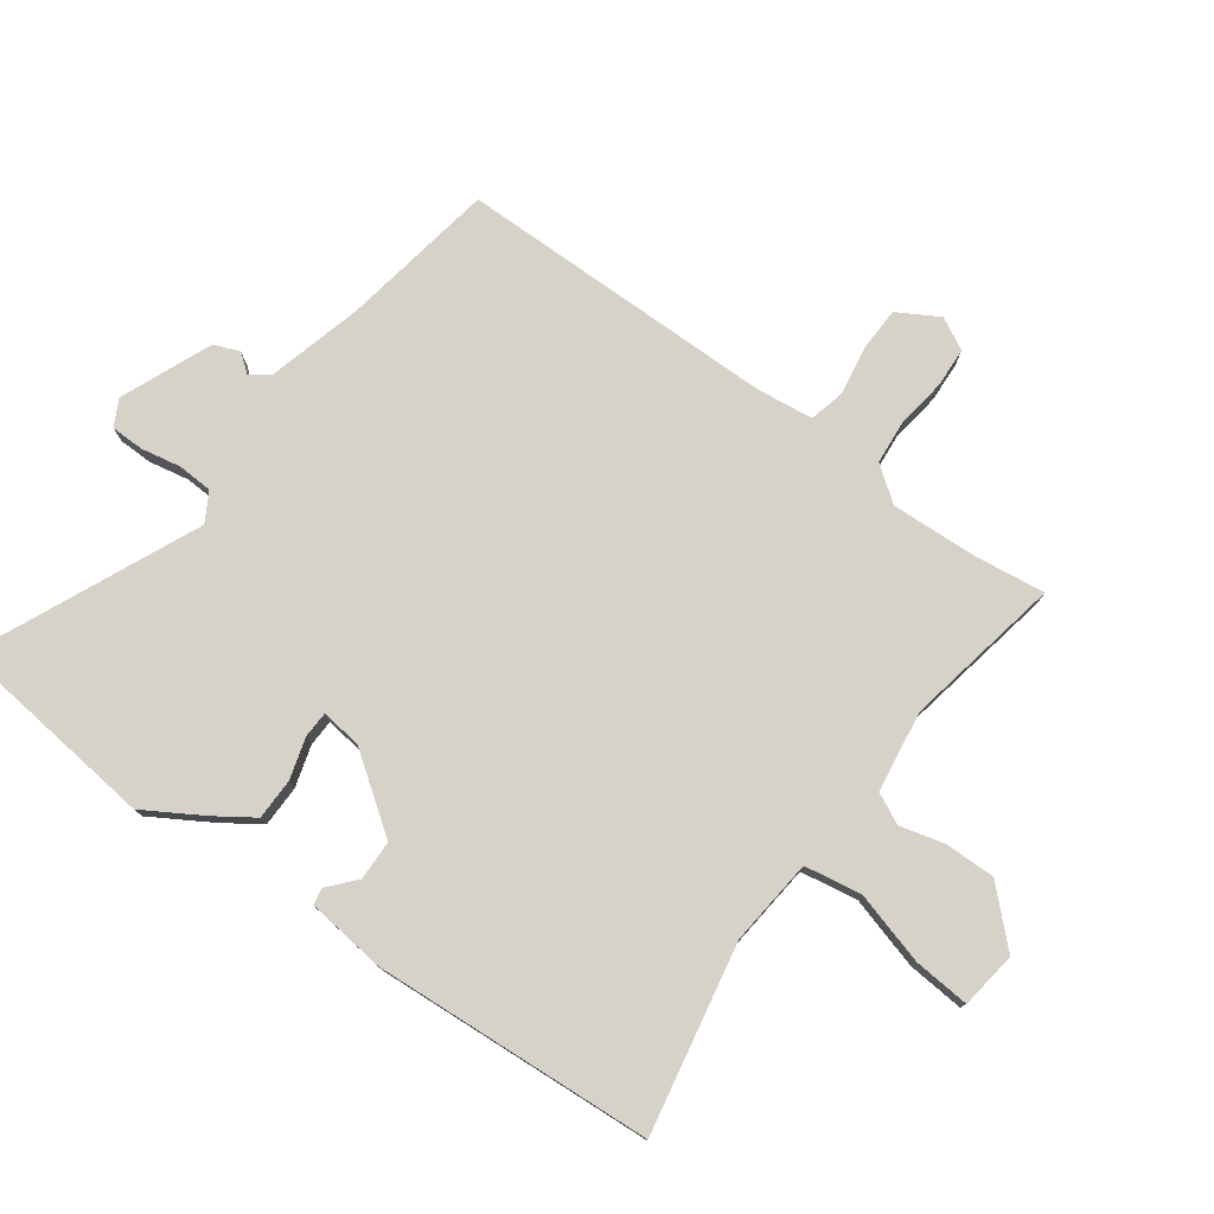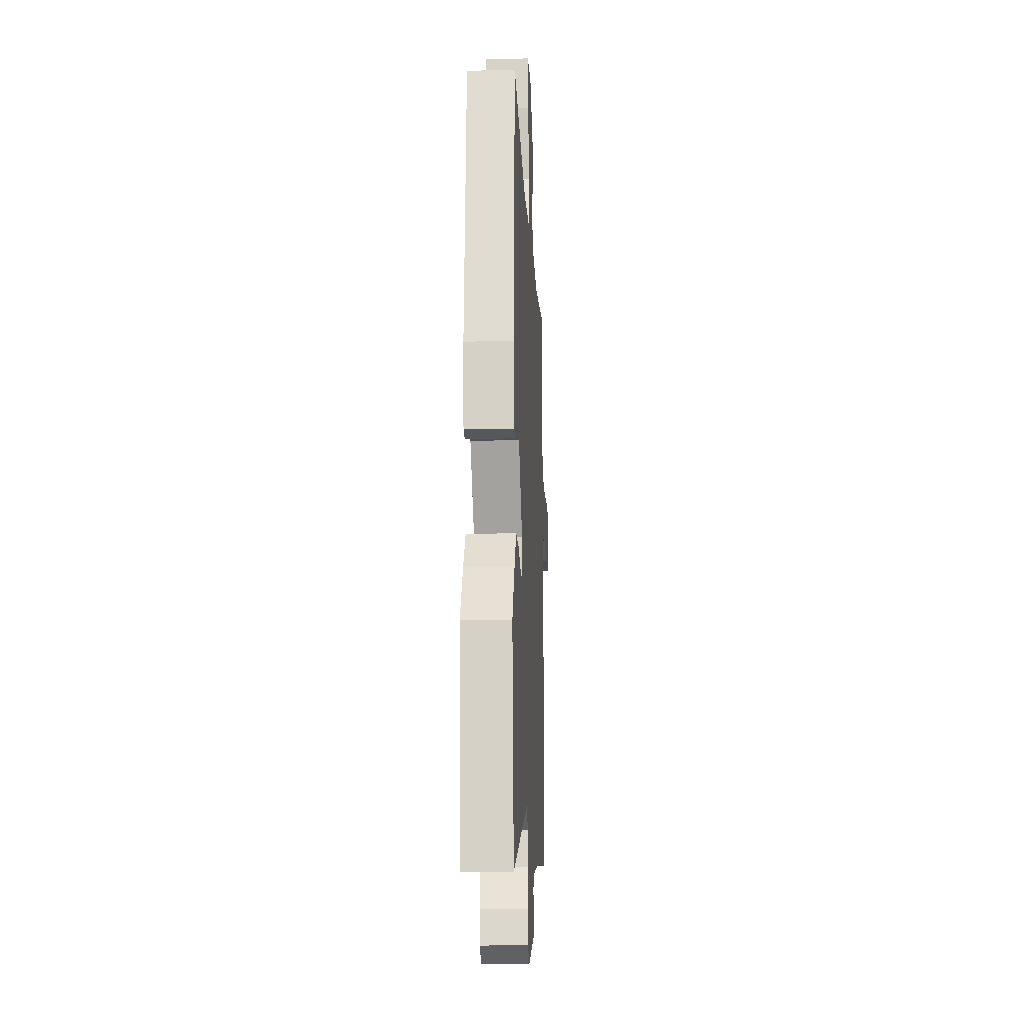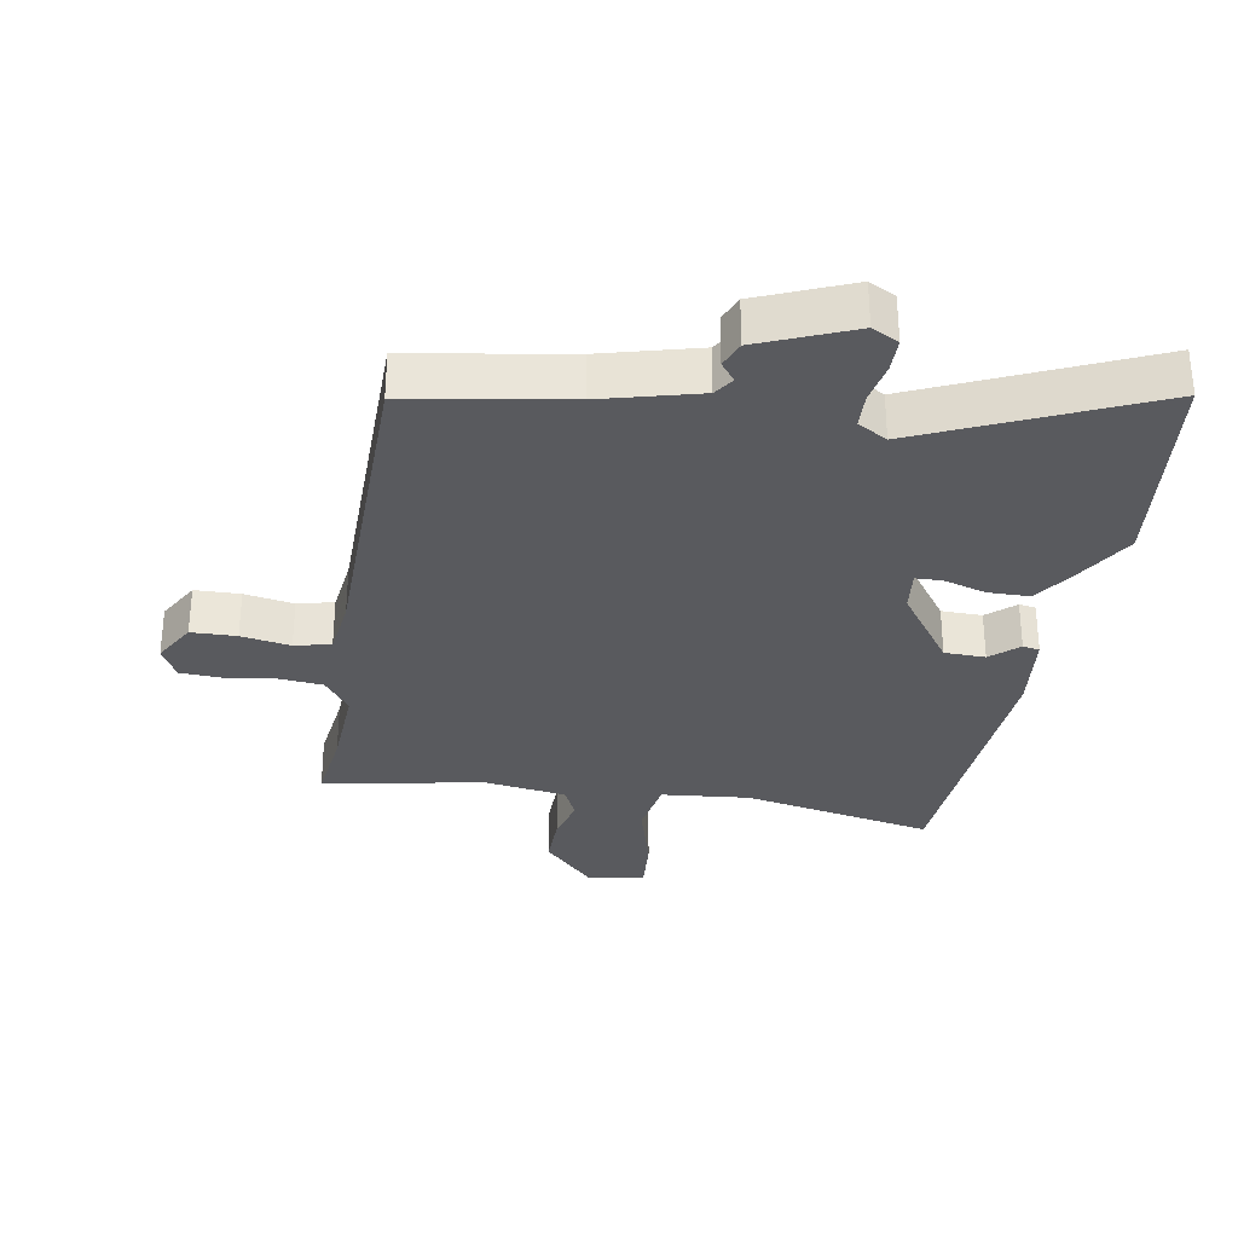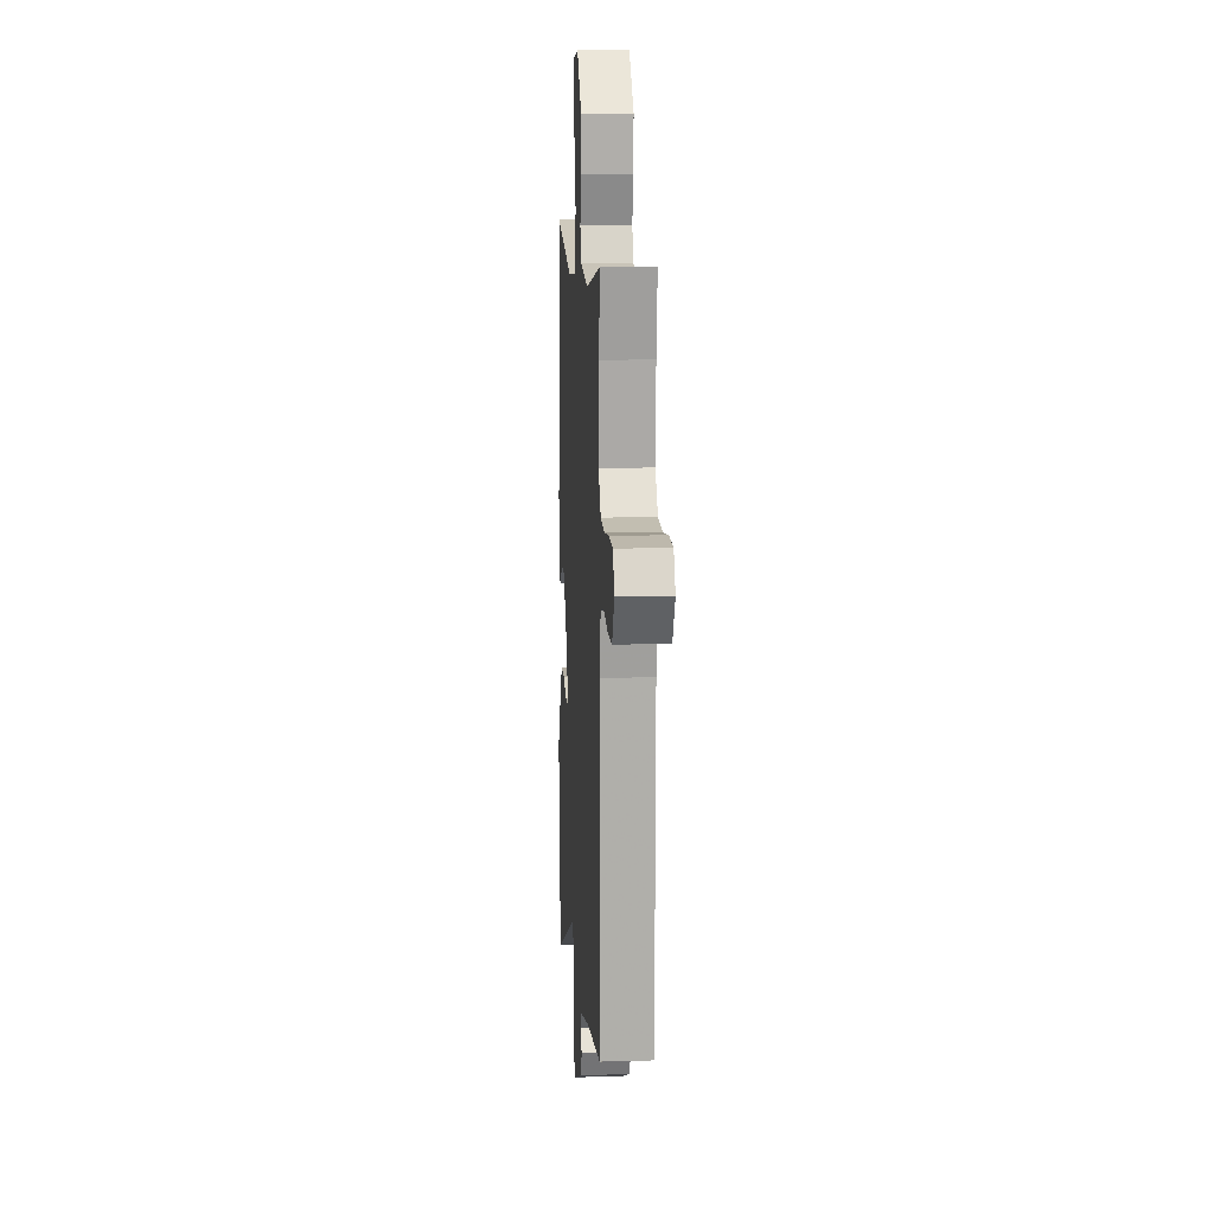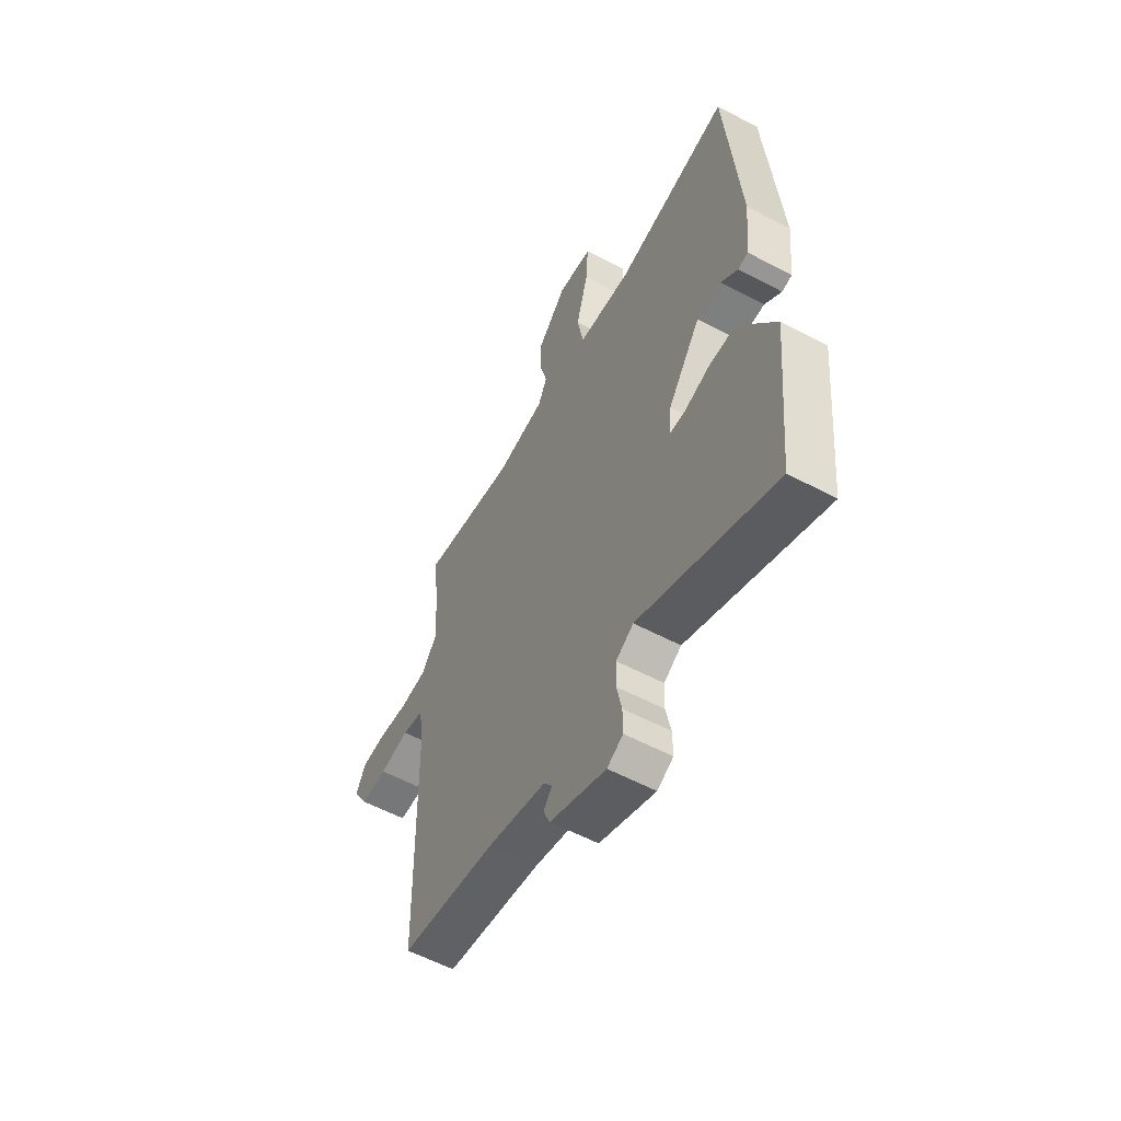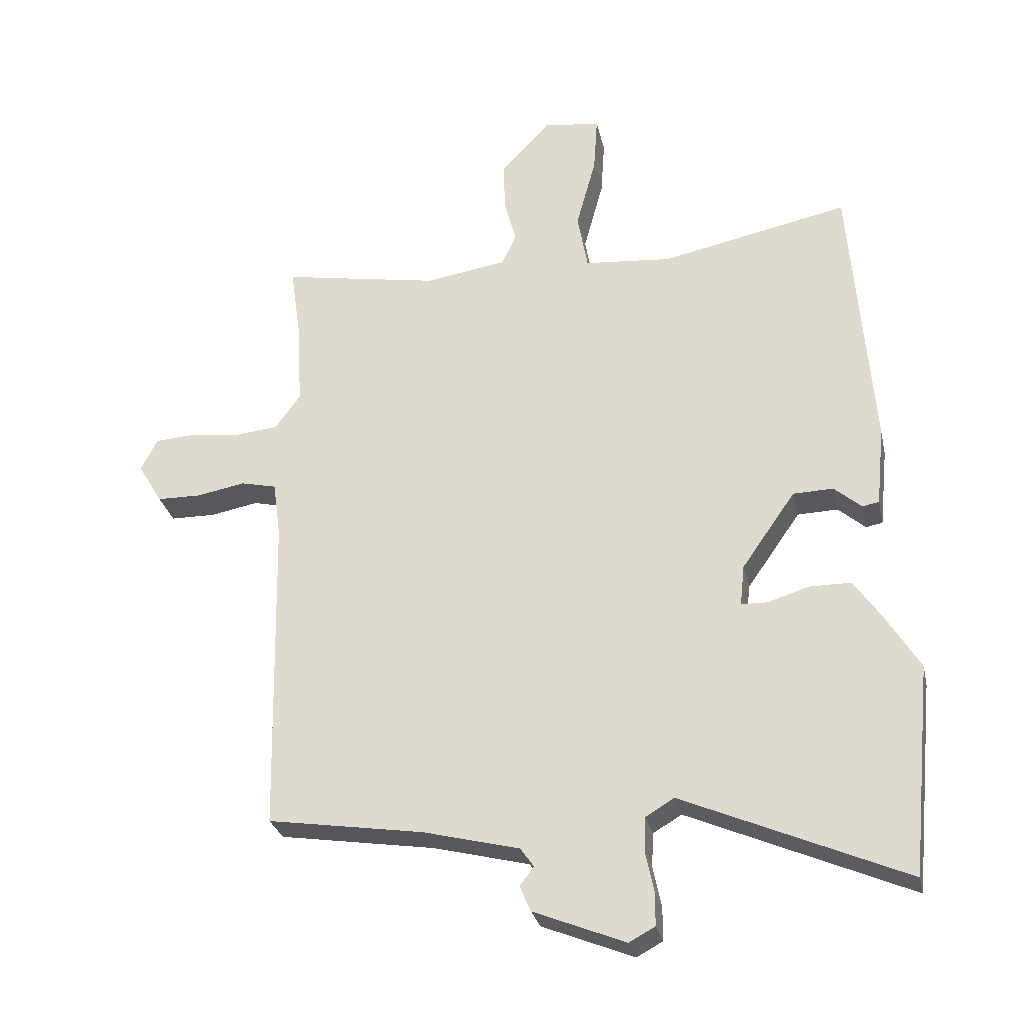
<metadata>
{"format":"obj","ext":"obj","renderer":"f3d","projection":"perspective","resolution":1024,"background":"white","views":[{"elev":77.5,"azim":-53.3,"up":"+Y"},{"elev":-17.8,"azim":-86.9,"up":"+Z"},{"elev":-31.7,"azim":170.8,"up":"+Y"},{"elev":11.3,"azim":86.1,"up":"+Z"},{"elev":-57.9,"azim":-118.7,"up":"+Z"},{"elev":-28.6,"azim":-167.7,"up":"+Z"}]}
</metadata>
<code>
v -0.452 0.07 0.529
v -0.157 0.07 0.468
v -0.02 0.07 0.48
v -0.004 0.07 0.57
v -0.035 0.07 0.684
v -0.041 0.07 0.773
v 0.049 0.07 0.784
v 0.126 0.07 0.702
v 0.124 0.07 0.622
v 0.105 0.07 0.553
v 0.128 0.07 0.504
v 0.256 0.07 0.484
v 0.504 0.07 0.528
v 0.488 0.07 0.414
v 0.48 0.07 0.28
v 0.52 0.07 0.225
v 0.589 0.07 0.218
v 0.667 0.07 0.228
v 0.73 0.07 0.224
v 0.756 0.07 0.173
v 0.718 0.07 0.109
v 0.648 0.07 0.108
v 0.572 0.07 0.122
v 0.516 0.07 0.109
v 0.504 0.07 0.021
v 0.494 0.07 -0.484
v 0.25 0.07 -0.522
v 0.099 0.07 -0.56
v 0.078 0.07 -0.59
v 0.1 0.07 -0.619
v 0.083 0.07 -0.659
v -0.061 0.07 -0.717
v -0.102 0.07 -0.695
v -0.102 0.07 -0.643
v -0.089 0.07 -0.58
v -0.091 0.07 -0.526
v -0.136 0.07 -0.499
v -0.485 0.07 -0.65
v -0.518 0.07 -0.321
v -0.462 0.07 -0.23
v -0.421 0.07 -0.171
v -0.356 0.07 -0.171
v -0.291 0.07 -0.191
v -0.25 0.07 -0.19
v -0.257 0.07 -0.126
v -0.341 0.07 -0.006
v -0.404 0.07 -0.004
v -0.447 0.07 -0.041
v -0.473 0.07 -0.036
v -0.486 0.07 0.089
v -0.452 0 0.529
v -0.157 0 0.468
v -0.02 0 0.48
v -0.004 0 0.57
v -0.035 0 0.684
v -0.041 0 0.773
v 0.049 0 0.784
v 0.126 0 0.702
v 0.124 0 0.622
v 0.105 0 0.553
v 0.128 0 0.504
v 0.256 0 0.484
v 0.504 0 0.528
v 0.488 0 0.414
v 0.48 0 0.28
v 0.52 0 0.225
v 0.589 0 0.218
v 0.667 0 0.228
v 0.73 0 0.224
v 0.756 0 0.173
v 0.718 0 0.109
v 0.648 0 0.108
v 0.572 0 0.122
v 0.516 0 0.109
v 0.504 0 0.021
v 0.494 0 -0.484
v 0.25 0 -0.522
v 0.099 0 -0.56
v 0.078 0 -0.59
v 0.1 0 -0.619
v 0.083 0 -0.659
v -0.061 0 -0.717
v -0.102 0 -0.695
v -0.102 0 -0.643
v -0.089 0 -0.58
v -0.091 0 -0.526
v -0.136 0 -0.499
v -0.485 0 -0.65
v -0.518 0 -0.321
v -0.462 0 -0.23
v -0.421 0 -0.171
v -0.356 0 -0.171
v -0.291 0 -0.191
v -0.25 0 -0.19
v -0.257 0 -0.126
v -0.341 0 -0.006
v -0.404 0 -0.004
v -0.447 0 -0.041
v -0.473 0 -0.036
v -0.486 0 0.089
f 47 48 49 50
f 46 47 50 1
f 45 46 1 2
f 44 45 2 3
f 40 41 42 43
f 40 43 44
f 37 38 39 40
f 36 37 40 44
f 32 33 34 35
f 32 35 36
f 29 30 31 32
f 28 29 32 36
f 27 28 36 44
f 25 26 27 44
f 20 21 22 23
f 20 23 24
f 17 18 19 20
f 16 17 20 24
f 15 16 24 25
f 12 13 14
f 11 12 14 15
f 7 8 9 10
f 5 6 7 10
f 4 5 10 11
f 3 4 11 15
f 3 15 25 44
f 100 99 98 97
f 51 100 97 96
f 52 51 96 95
f 53 52 95 94
f 93 92 91 90
f 94 93 90
f 90 89 88 87
f 94 90 87 86
f 85 84 83 82
f 86 85 82
f 82 81 80 79
f 86 82 79 78
f 94 86 78 77
f 94 77 76 75
f 73 72 71 70
f 74 73 70
f 70 69 68 67
f 74 70 67 66
f 75 74 66 65
f 64 63 62
f 65 64 62 61
f 60 59 58 57
f 60 57 56 55
f 61 60 55 54
f 65 61 54 53
f 94 75 65 53
f 1 51 52 2
f 2 52 53 3
f 3 53 54 4
f 4 54 55 5
f 5 55 56 6
f 6 56 57 7
f 7 57 58 8
f 8 58 59 9
f 9 59 60 10
f 10 60 61 11
f 11 61 62 12
f 12 62 63 13
f 13 63 64 14
f 14 64 65 15
f 15 65 66 16
f 16 66 67 17
f 17 67 68 18
f 18 68 69 19
f 19 69 70 20
f 20 70 71 21
f 21 71 72 22
f 22 72 73 23
f 23 73 74 24
f 24 74 75 25
f 25 75 76 26
f 26 76 77 27
f 27 77 78 28
f 28 78 79 29
f 29 79 80 30
f 30 80 81 31
f 31 81 82 32
f 32 82 83 33
f 33 83 84 34
f 34 84 85 35
f 35 85 86 36
f 36 86 87 37
f 37 87 88 38
f 38 88 89 39
f 39 89 90 40
f 40 90 91 41
f 41 91 92 42
f 42 92 93 43
f 43 93 94 44
f 44 94 95 45
f 45 95 96 46
f 46 96 97 47
f 47 97 98 48
f 48 98 99 49
f 49 99 100 50
f 50 100 51 1

</code>
